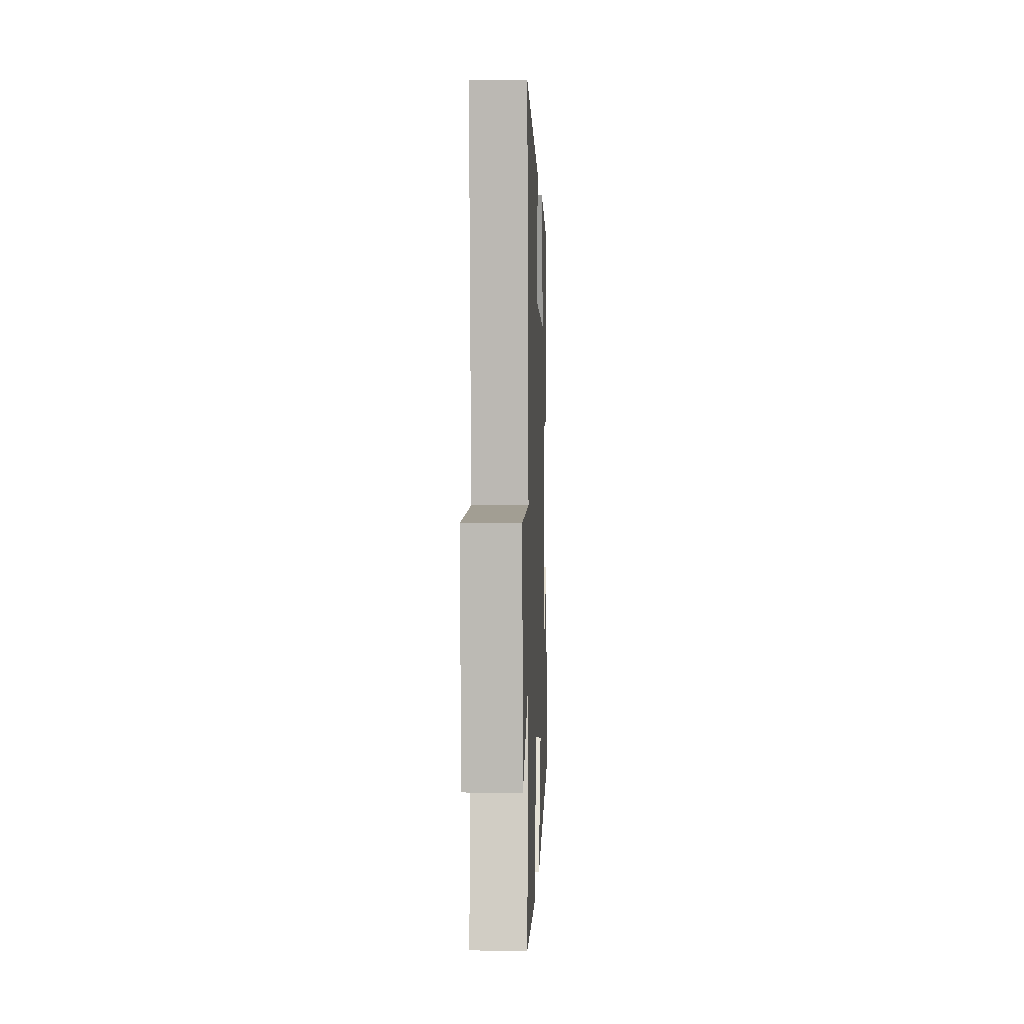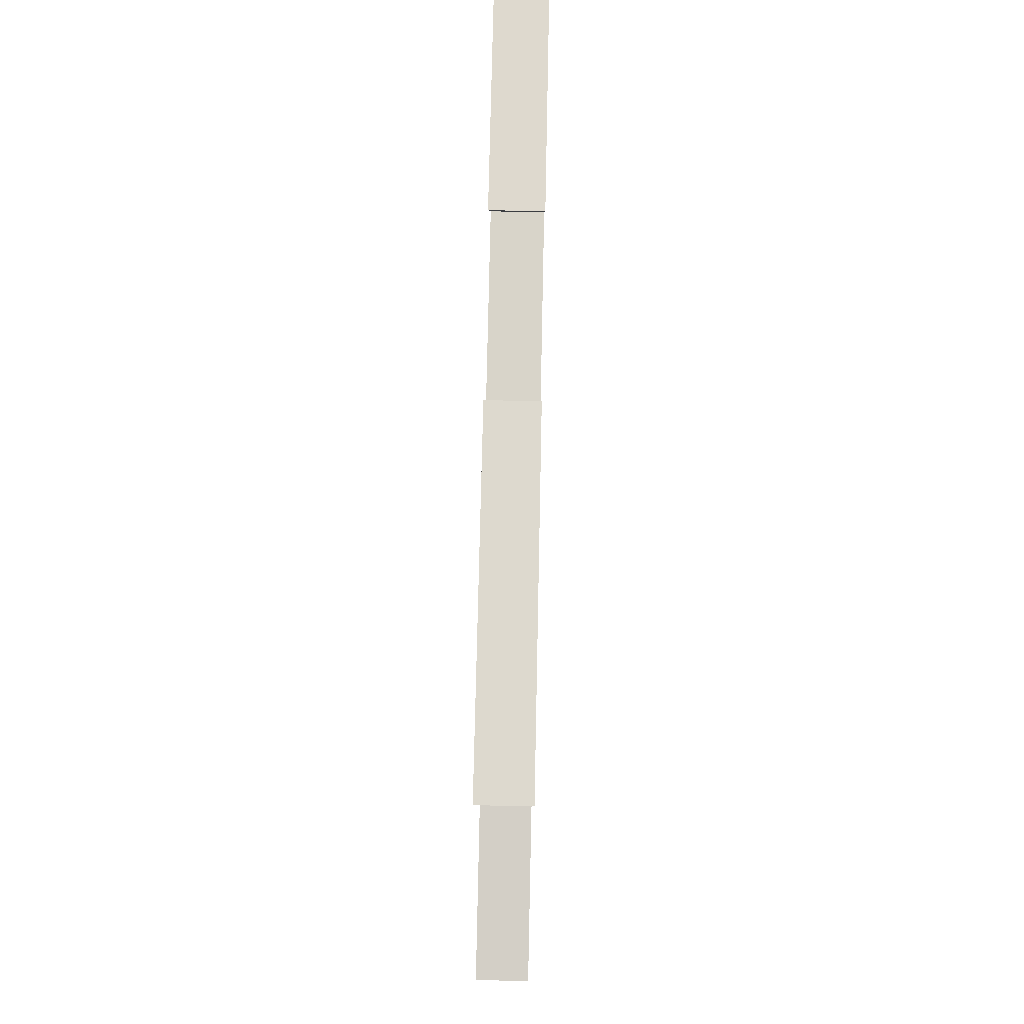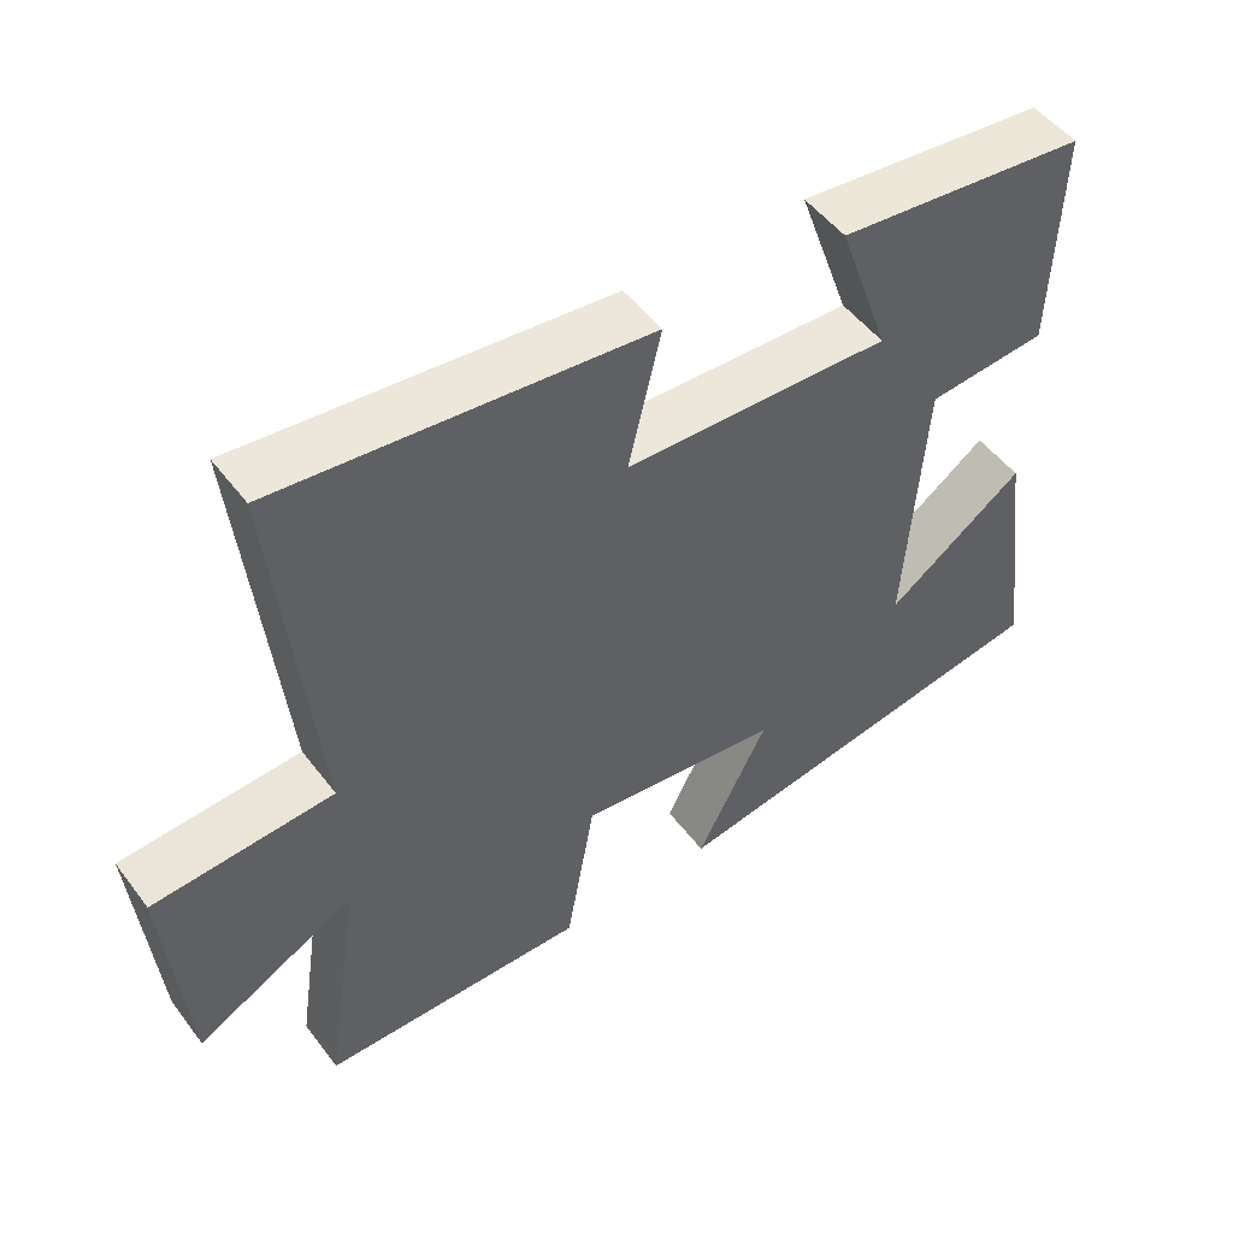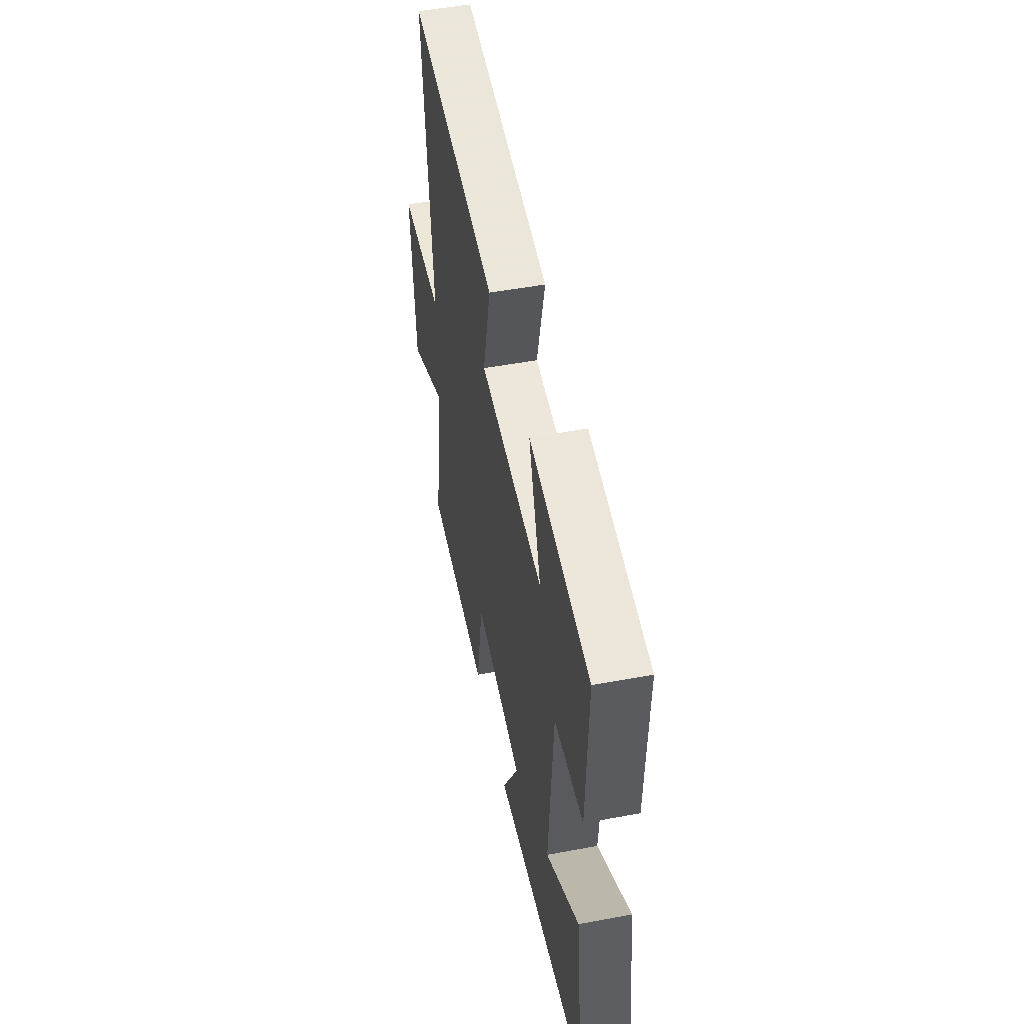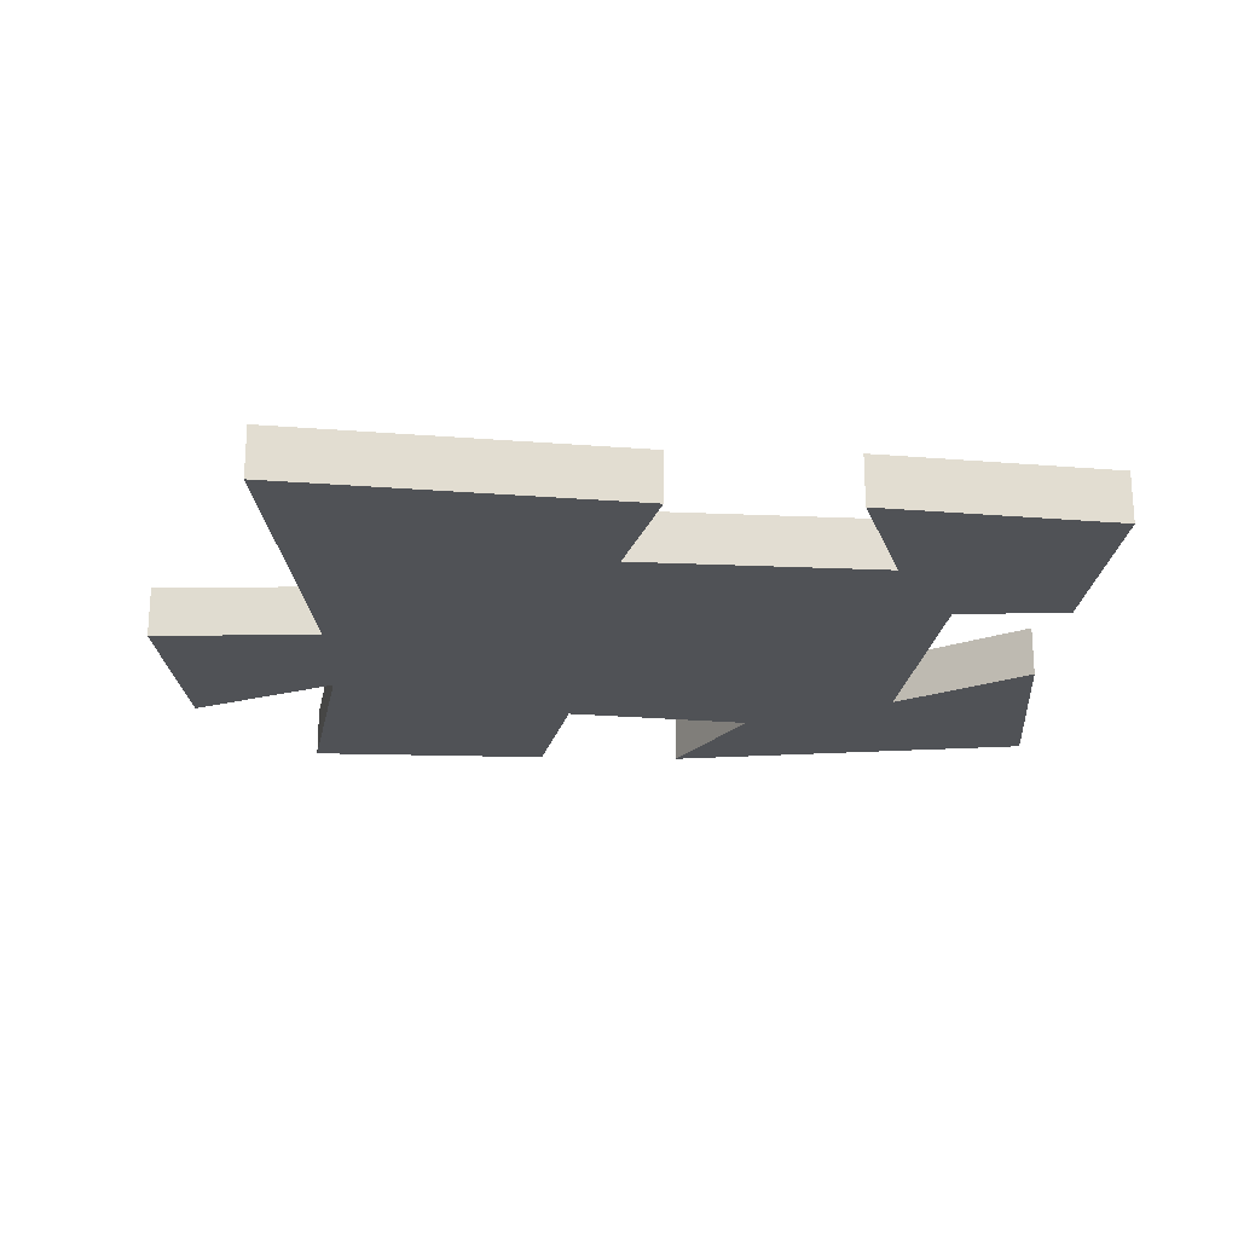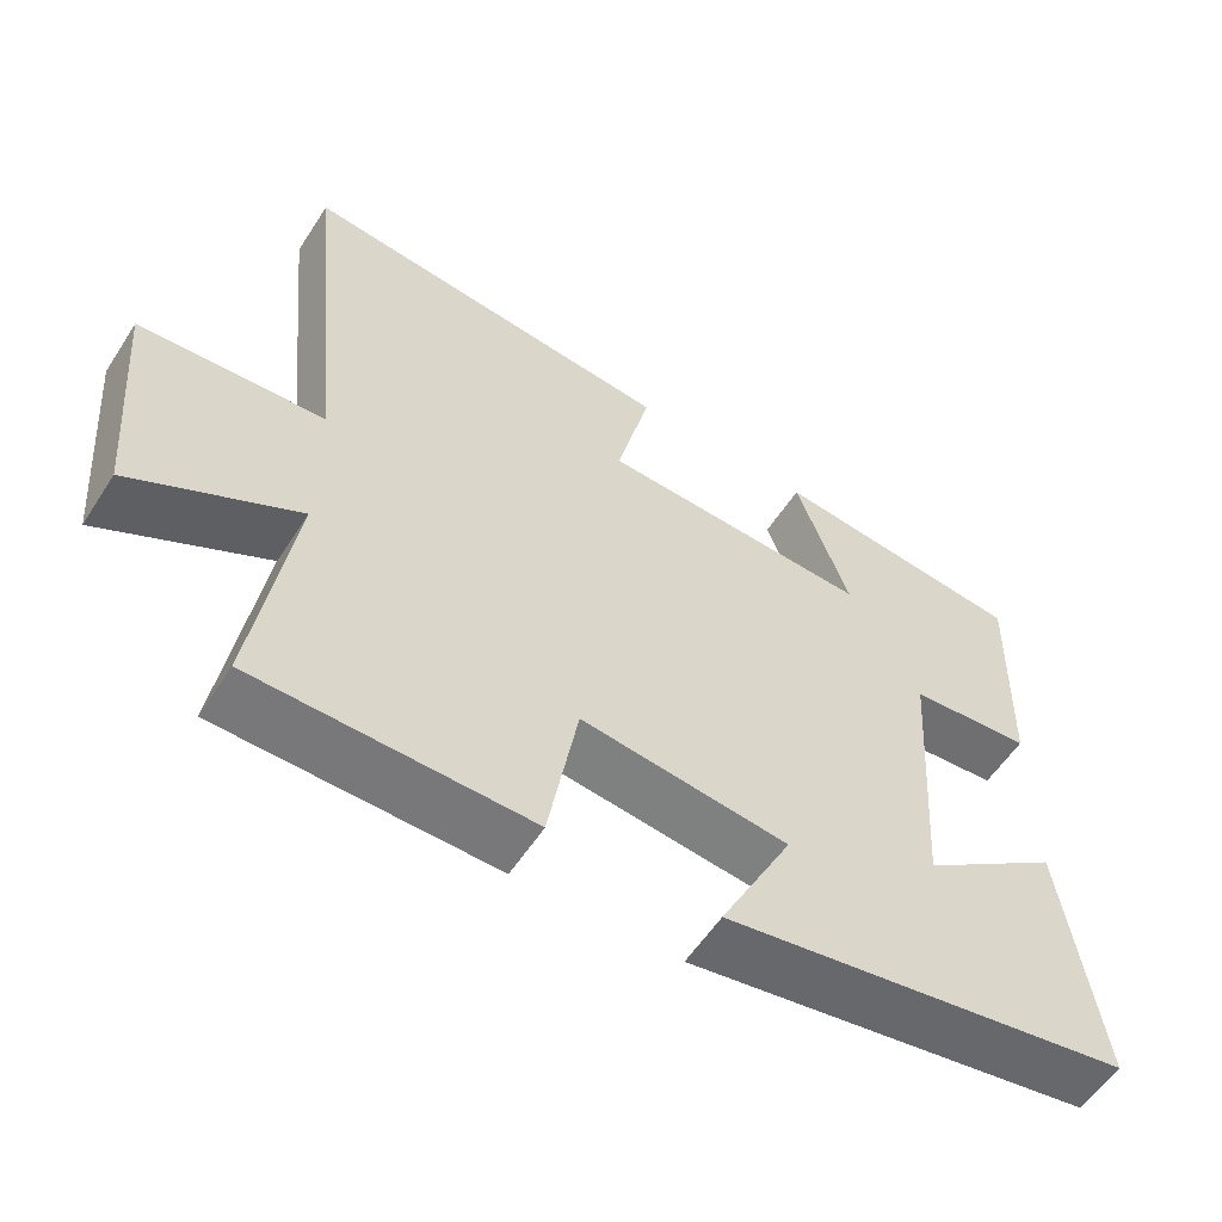
<metadata>
{"format":"obj","ext":"obj","renderer":"f3d","projection":"perspective","resolution":1024,"background":"white","views":[{"elev":1.1,"azim":-87.9,"up":"+Z"},{"elev":77.7,"azim":-88.8,"up":"+Z"},{"elev":50.5,"azim":-35.7,"up":"+Z"},{"elev":50.9,"azim":78.5,"up":"+Z"},{"elev":-20.9,"azim":-2.4,"up":"+Y"},{"elev":-57.1,"azim":-32.6,"up":"+Z"}]}
</metadata>
<code>
v -0.551 0.07 0.55
v -0.063 0.07 0.5
v -0.106 0.07 0.318
v 0.246 0.07 0.304
v 0.177 0.07 0.5
v 0.508 0.07 0.464
v 0.5 0.07 0.166
v 0.341 0.07 0.152
v 0.317 0.07 -0.21
v 0.5 0.07 -0.078
v 0.546 0.07 -0.412
v 0.016 0.07 -0.5
v 0.11 0.07 -0.315
v -0.158 0.07 -0.283
v -0.196 0.07 -0.5
v -0.549 0.07 -0.495
v -0.5 0.07 -0.167
v -0.712 0.07 -0.281
v -0.738 0.07 0.025
v -0.5 0.07 0.041
v -0.551 0 0.55
v -0.063 0 0.5
v -0.106 0 0.318
v 0.246 0 0.304
v 0.177 0 0.5
v 0.508 0 0.464
v 0.5 0 0.166
v 0.341 0 0.152
v 0.317 0 -0.21
v 0.5 0 -0.078
v 0.546 0 -0.412
v 0.016 0 -0.5
v 0.11 0 -0.315
v -0.158 0 -0.283
v -0.196 0 -0.5
v -0.549 0 -0.495
v -0.5 0 -0.167
v -0.712 0 -0.281
v -0.738 0 0.025
v -0.5 0 0.041
f 17 18 19 20
f 14 15 16 17
f 13 14 17 20
f 11 12 13
f 9 10 11
f 13 20 1
f 11 13 1
f 9 11 1
f 6 7 8
f 5 6 8
f 4 5 8
f 3 4 8 9
f 1 2 3
f 1 3 9
f 40 39 38 37
f 37 36 35 34
f 40 37 34 33
f 33 32 31
f 31 30 29
f 21 40 33
f 21 33 31
f 21 31 29
f 28 27 26
f 28 26 25
f 28 25 24
f 29 28 24 23
f 23 22 21
f 29 23 21
f 1 21 22 2
f 2 22 23 3
f 3 23 24 4
f 4 24 25 5
f 5 25 26 6
f 6 26 27 7
f 7 27 28 8
f 8 28 29 9
f 9 29 30 10
f 10 30 31 11
f 11 31 32 12
f 12 32 33 13
f 13 33 34 14
f 14 34 35 15
f 15 35 36 16
f 16 36 37 17
f 17 37 38 18
f 18 38 39 19
f 19 39 40 20
f 20 40 21 1

</code>
